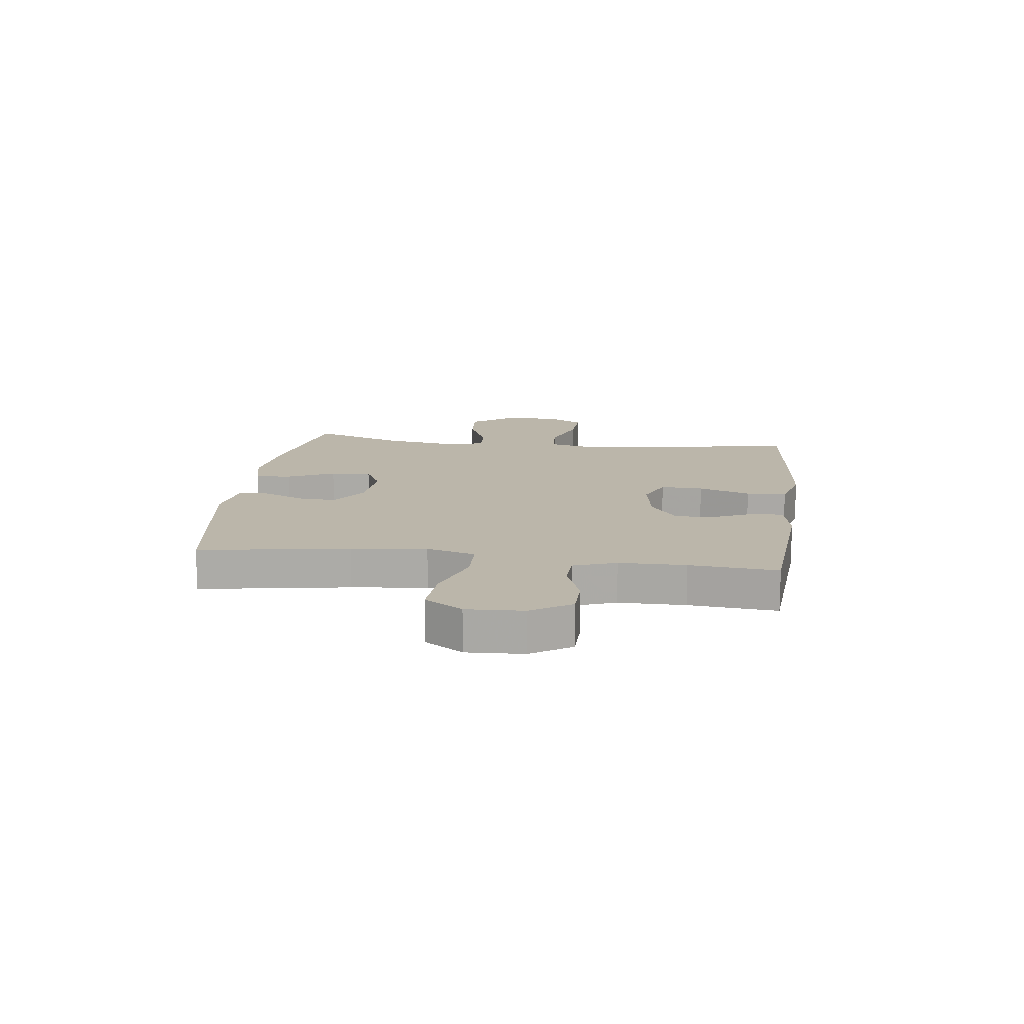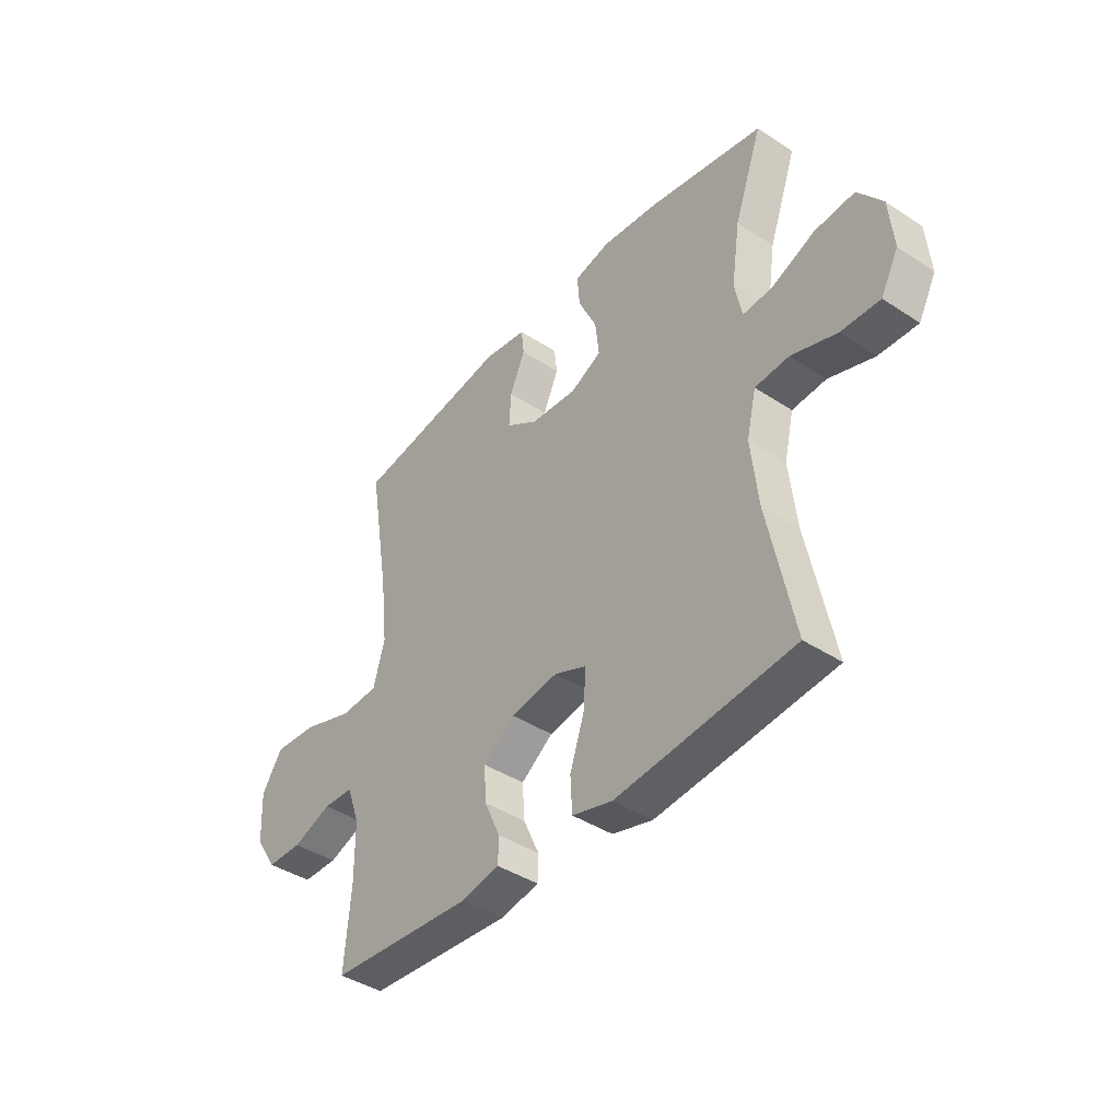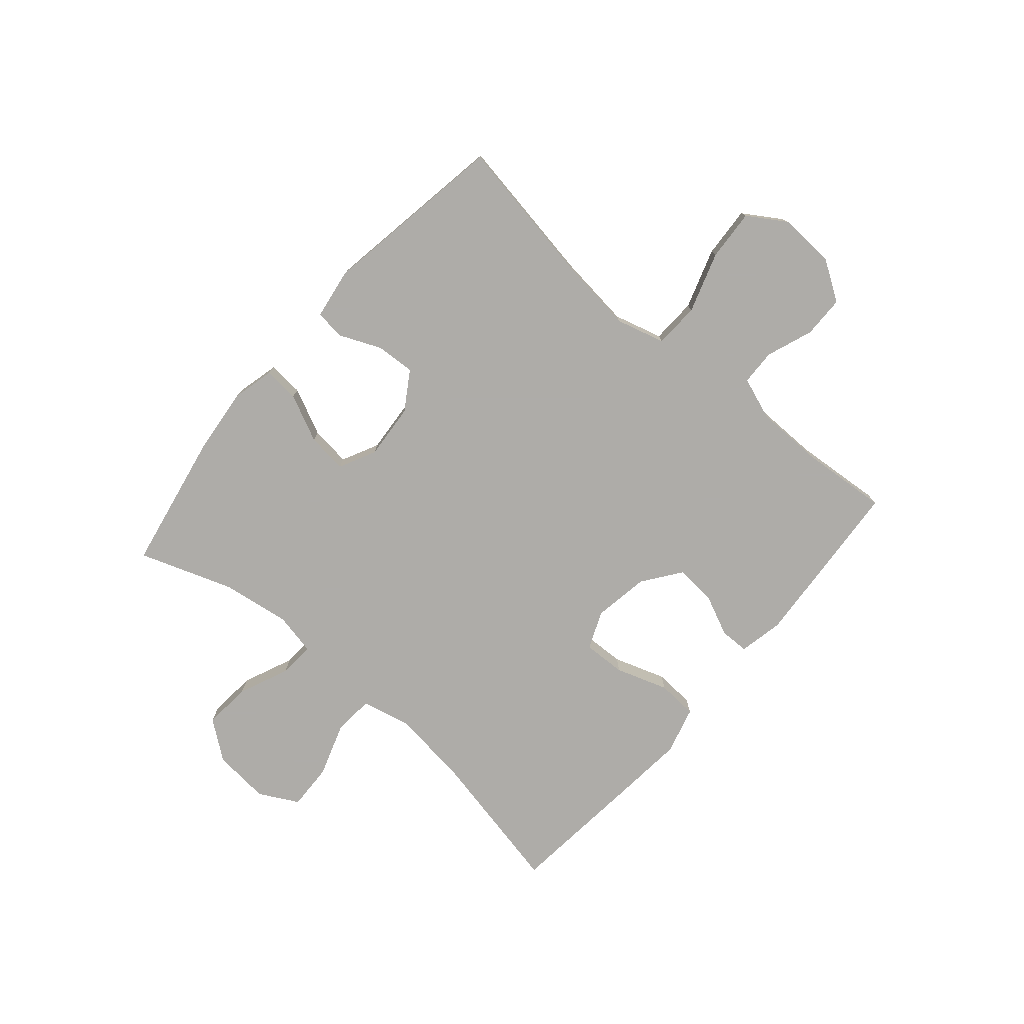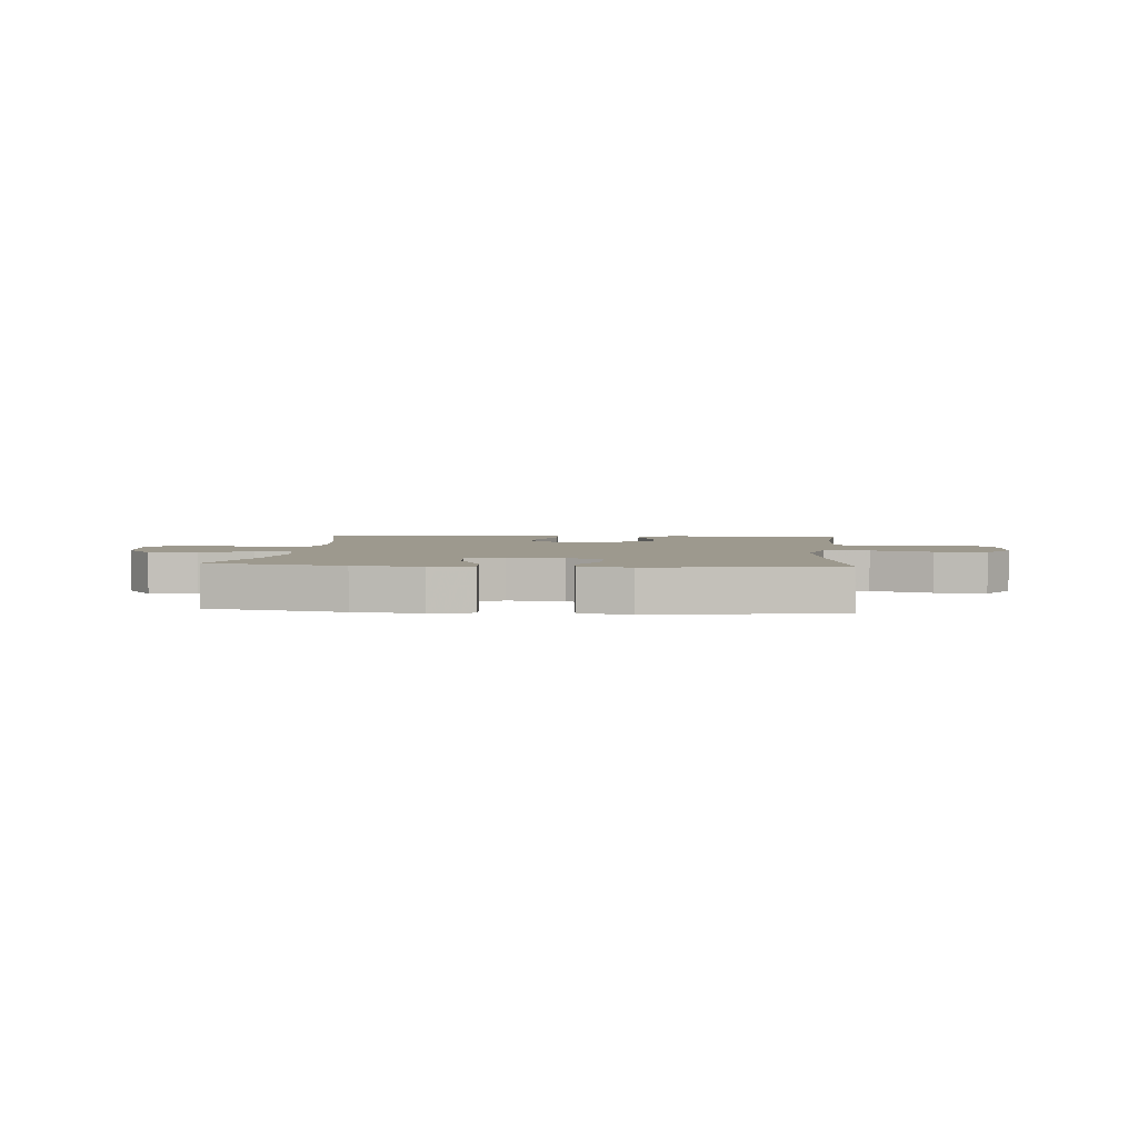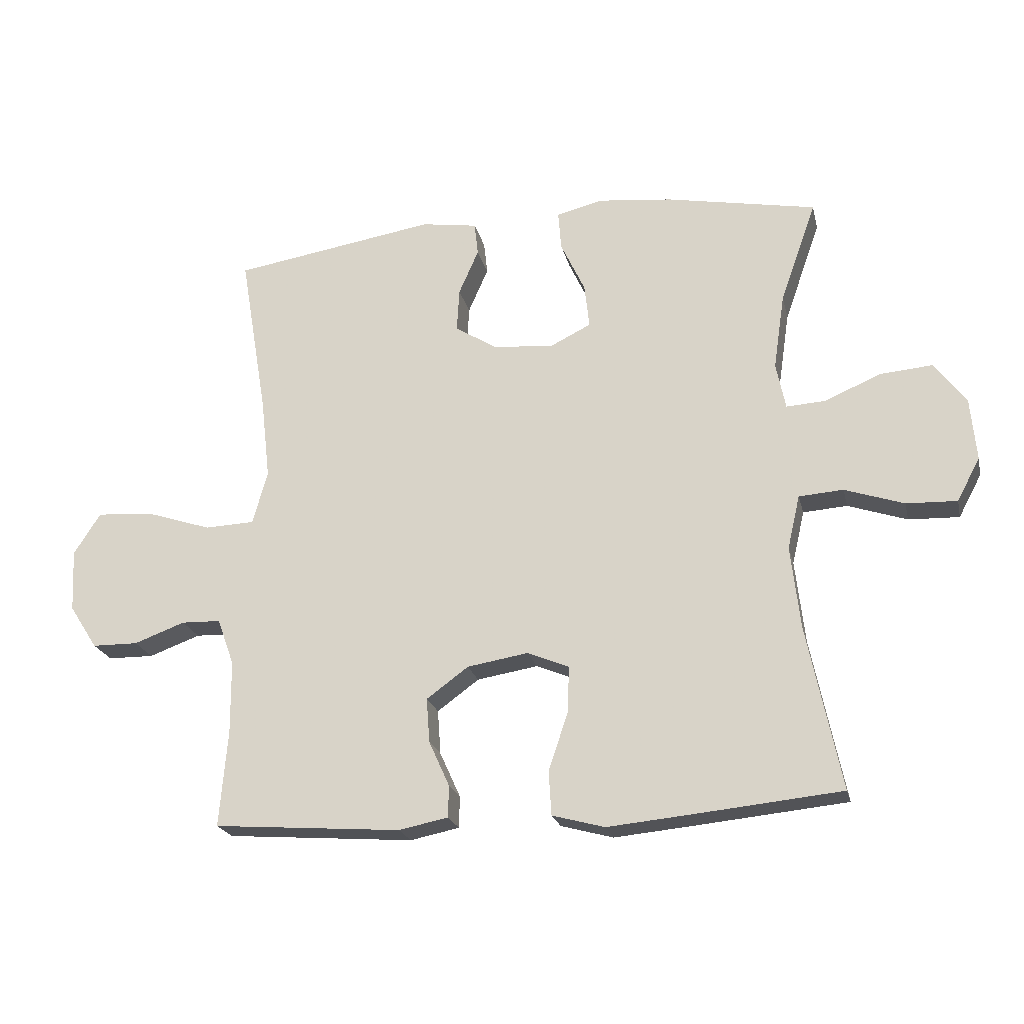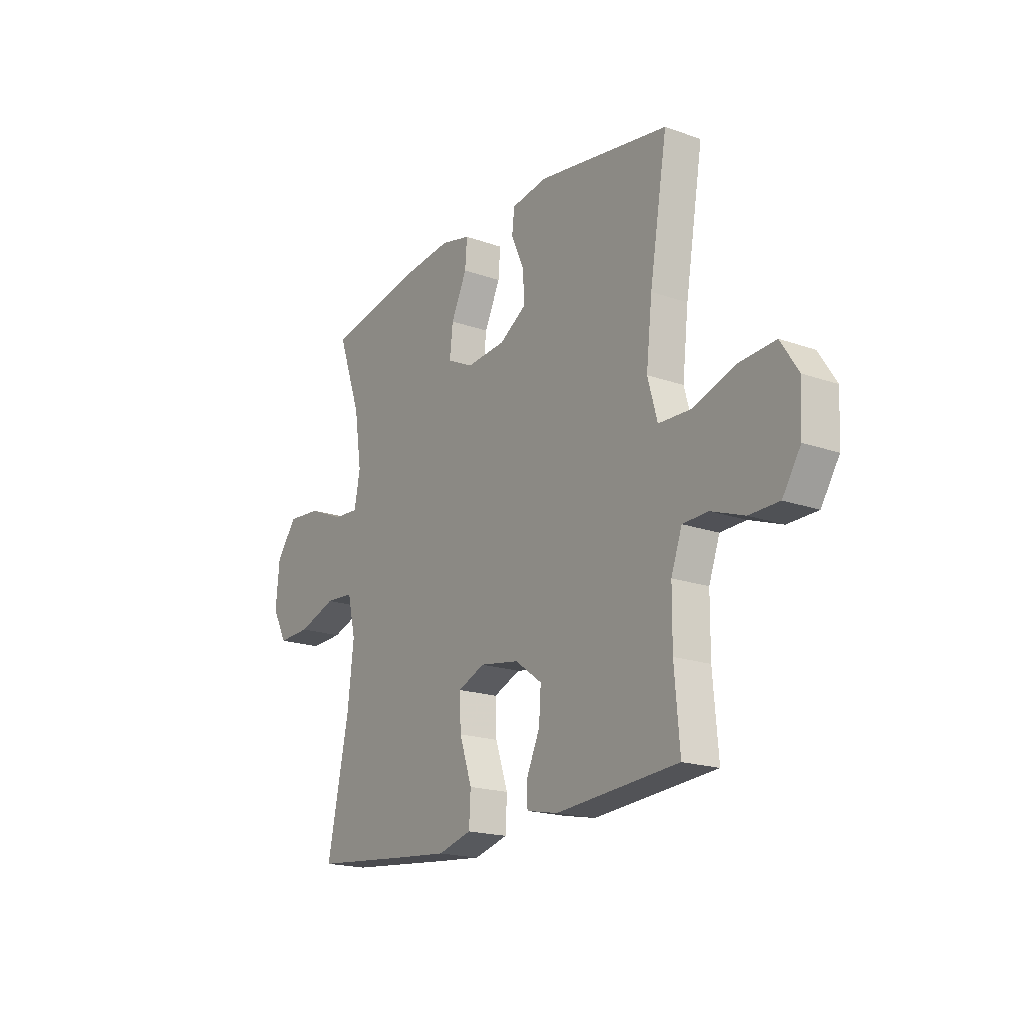
<metadata>
{"format":"obj","ext":"obj","renderer":"f3d","projection":"perspective","resolution":1024,"background":"white","views":[{"elev":14.1,"azim":97.4,"up":"+Y"},{"elev":-41.3,"azim":-128.5,"up":"+Z"},{"elev":-77.0,"azim":49.2,"up":"+Y"},{"elev":3.4,"azim":5.3,"up":"+Y"},{"elev":-21.8,"azim":-167.1,"up":"+Z"},{"elev":-18.9,"azim":56.0,"up":"+Z"}]}
</metadata>
<code>
v -0.5 0.07 0.5
v -0.259 0.07 0.546
v -0.139 0.07 0.559
v -0.065 0.07 0.541
v -0.07 0.07 0.478
v -0.109 0.07 0.395
v -0.117 0.07 0.324
v -0.052 0.07 0.292
v 0.046 0.07 0.3
v 0.113 0.07 0.343
v 0.109 0.07 0.412
v 0.077 0.07 0.485
v 0.083 0.07 0.538
v 0.173 0.07 0.552
v 0.5 0.07 0.5
v 0.456 0.07 0.237
v 0.441 0.07 0.105
v 0.465 0.07 0.019
v 0.545 0.07 0.016
v 0.651 0.07 0.051
v 0.741 0.07 0.057
v 0.784 0.07 -0.01
v 0.779 0.07 -0.11
v 0.734 0.07 -0.18
v 0.66 0.07 -0.181
v 0.578 0.07 -0.151
v 0.515 0.07 -0.153
v 0.488 0.07 -0.228
v 0.487 0.07 -0.345
v 0.5 0.07 -0.5
v 0.198 0.07 -0.523
v 0.119 0.07 -0.507
v 0.118 0.07 -0.456
v 0.151 0.07 -0.383
v 0.156 0.07 -0.312
v 0.089 0.07 -0.263
v -0.009 0.07 -0.247
v -0.076 0.07 -0.275
v -0.073 0.07 -0.35
v -0.042 0.07 -0.442
v -0.046 0.07 -0.513
v -0.13 0.07 -0.536
v -0.258 0.07 -0.524
v -0.5 0.07 -0.5
v -0.446 0.07 -0.237
v -0.431 0.07 -0.104
v -0.451 0.07 -0.018
v -0.522 0.07 -0.013
v -0.617 0.07 -0.045
v -0.698 0.07 -0.048
v -0.735 0.07 0.021
v -0.726 0.07 0.121
v -0.675 0.07 0.189
v -0.591 0.07 0.182
v -0.502 0.07 0.144
v -0.439 0.07 0.14
v -0.424 0.07 0.215
v -0.442 0.07 0.336
v -0.5 0 0.5
v -0.259 0 0.546
v -0.139 0 0.559
v -0.065 0 0.541
v -0.07 0 0.478
v -0.109 0 0.395
v -0.117 0 0.324
v -0.052 0 0.292
v 0.046 0 0.3
v 0.113 0 0.343
v 0.109 0 0.412
v 0.077 0 0.485
v 0.083 0 0.538
v 0.173 0 0.552
v 0.5 0 0.5
v 0.456 0 0.237
v 0.441 0 0.105
v 0.465 0 0.019
v 0.545 0 0.016
v 0.651 0 0.051
v 0.741 0 0.057
v 0.784 0 -0.01
v 0.779 0 -0.11
v 0.734 0 -0.18
v 0.66 0 -0.181
v 0.578 0 -0.151
v 0.515 0 -0.153
v 0.488 0 -0.228
v 0.487 0 -0.345
v 0.5 0 -0.5
v 0.198 0 -0.523
v 0.119 0 -0.507
v 0.118 0 -0.456
v 0.151 0 -0.383
v 0.156 0 -0.312
v 0.089 0 -0.263
v -0.009 0 -0.247
v -0.076 0 -0.275
v -0.073 0 -0.35
v -0.042 0 -0.442
v -0.046 0 -0.513
v -0.13 0 -0.536
v -0.258 0 -0.524
v -0.5 0 -0.5
v -0.446 0 -0.237
v -0.431 0 -0.104
v -0.451 0 -0.018
v -0.522 0 -0.013
v -0.617 0 -0.045
v -0.698 0 -0.048
v -0.735 0 0.021
v -0.726 0 0.121
v -0.675 0 0.189
v -0.591 0 0.182
v -0.502 0 0.144
v -0.439 0 0.14
v -0.424 0 0.215
v -0.442 0 0.336
f 53 54 55
f 52 53 55
f 51 52 55
f 50 51 55
f 49 50 55
f 48 49 55
f 47 48 55 56
f 46 47 56 57
f 43 44 45
f 42 43 45
f 41 42 45
f 40 41 45
f 39 40 45
f 38 39 45 46
f 37 38 46 57
f 32 33 34
f 31 32 34
f 30 31 34
f 29 30 34
f 28 29 34 35
f 27 28 35 36
f 24 25 26
f 23 24 26
f 22 23 26
f 21 22 26
f 20 21 26
f 19 20 26
f 18 19 26 27
f 14 15 16
f 13 14 16
f 12 13 16
f 11 12 16
f 10 11 16 17
f 9 10 17 18
f 4 5 6
f 3 4 6
f 2 3 6
f 1 2 6
f 58 1 6
f 58 6 7
f 57 58 7 8
f 36 37 57
f 27 36 57
f 18 27 57
f 9 18 57
f 8 9 57
f 113 112 111
f 113 111 110
f 113 110 109
f 113 109 108
f 113 108 107
f 113 107 106
f 114 113 106 105
f 115 114 105 104
f 103 102 101
f 103 101 100
f 103 100 99
f 103 99 98
f 103 98 97
f 104 103 97 96
f 115 104 96 95
f 92 91 90
f 92 90 89
f 92 89 88
f 92 88 87
f 93 92 87 86
f 94 93 86 85
f 84 83 82
f 84 82 81
f 84 81 80
f 84 80 79
f 84 79 78
f 84 78 77
f 85 84 77 76
f 74 73 72
f 74 72 71
f 74 71 70
f 74 70 69
f 75 74 69 68
f 76 75 68 67
f 64 63 62
f 64 62 61
f 64 61 60
f 64 60 59
f 64 59 116
f 65 64 116
f 66 65 116 115
f 115 95 94
f 115 94 85
f 115 85 76
f 115 76 67
f 115 67 66
f 1 59 60 2
f 2 60 61 3
f 3 61 62 4
f 4 62 63 5
f 5 63 64 6
f 6 64 65 7
f 7 65 66 8
f 8 66 67 9
f 9 67 68 10
f 10 68 69 11
f 11 69 70 12
f 12 70 71 13
f 13 71 72 14
f 14 72 73 15
f 15 73 74 16
f 16 74 75 17
f 17 75 76 18
f 18 76 77 19
f 19 77 78 20
f 20 78 79 21
f 21 79 80 22
f 22 80 81 23
f 23 81 82 24
f 24 82 83 25
f 25 83 84 26
f 26 84 85 27
f 27 85 86 28
f 28 86 87 29
f 29 87 88 30
f 30 88 89 31
f 31 89 90 32
f 32 90 91 33
f 33 91 92 34
f 34 92 93 35
f 35 93 94 36
f 36 94 95 37
f 37 95 96 38
f 38 96 97 39
f 39 97 98 40
f 40 98 99 41
f 41 99 100 42
f 42 100 101 43
f 43 101 102 44
f 44 102 103 45
f 45 103 104 46
f 46 104 105 47
f 47 105 106 48
f 48 106 107 49
f 49 107 108 50
f 50 108 109 51
f 51 109 110 52
f 52 110 111 53
f 53 111 112 54
f 54 112 113 55
f 55 113 114 56
f 56 114 115 57
f 57 115 116 58
f 58 116 59 1

</code>
